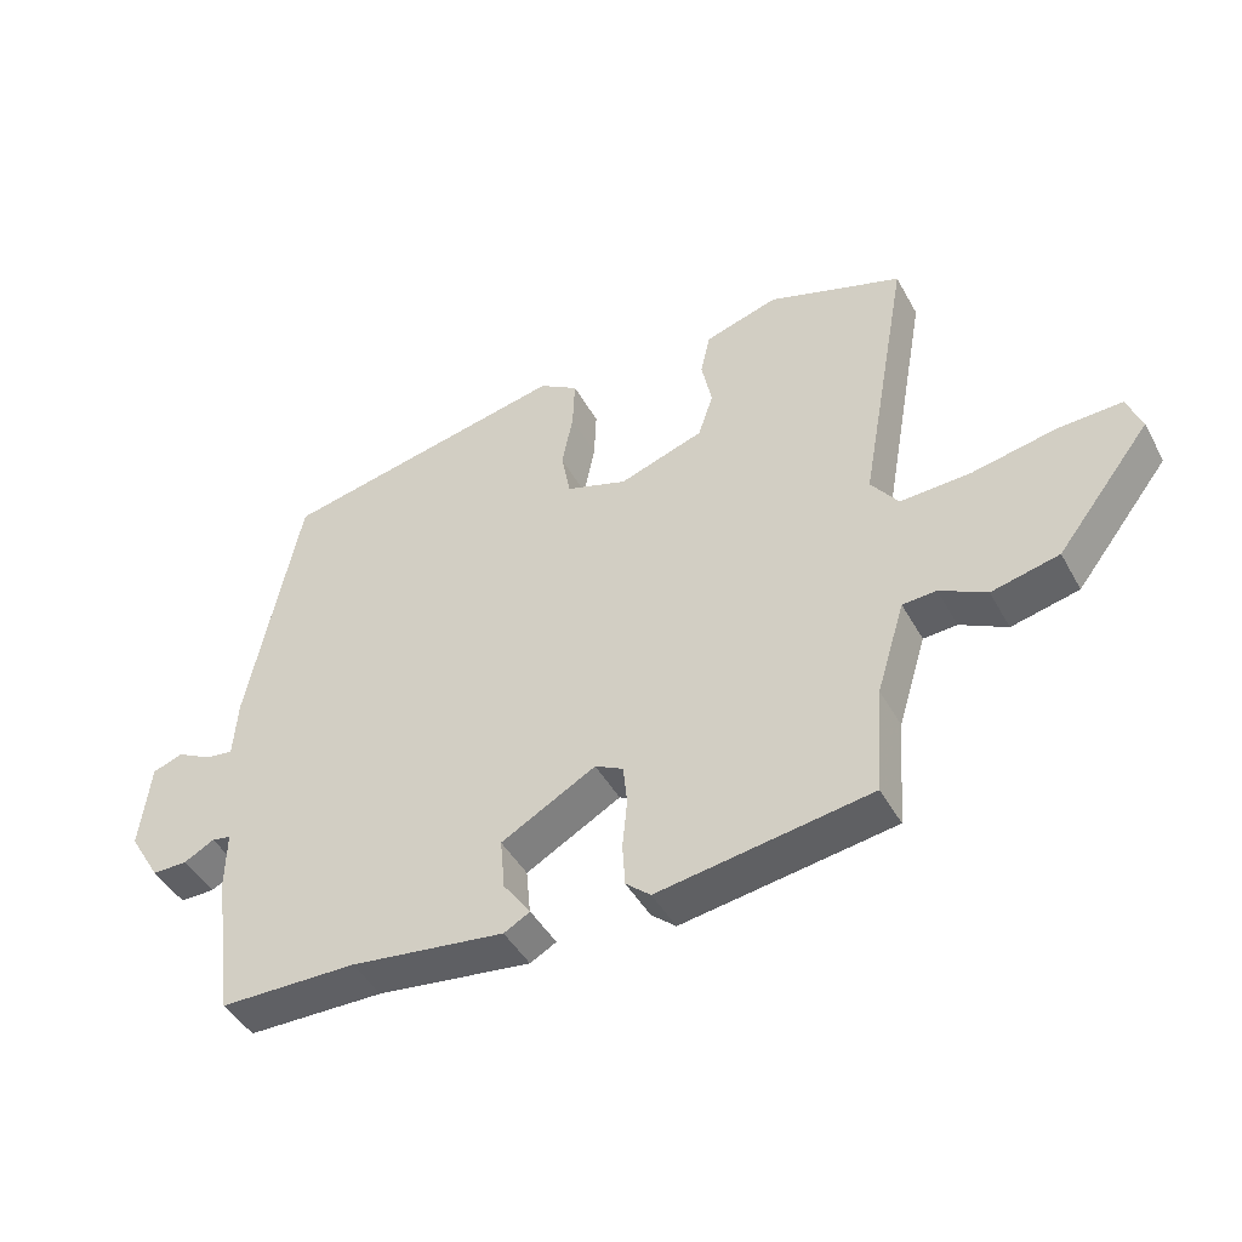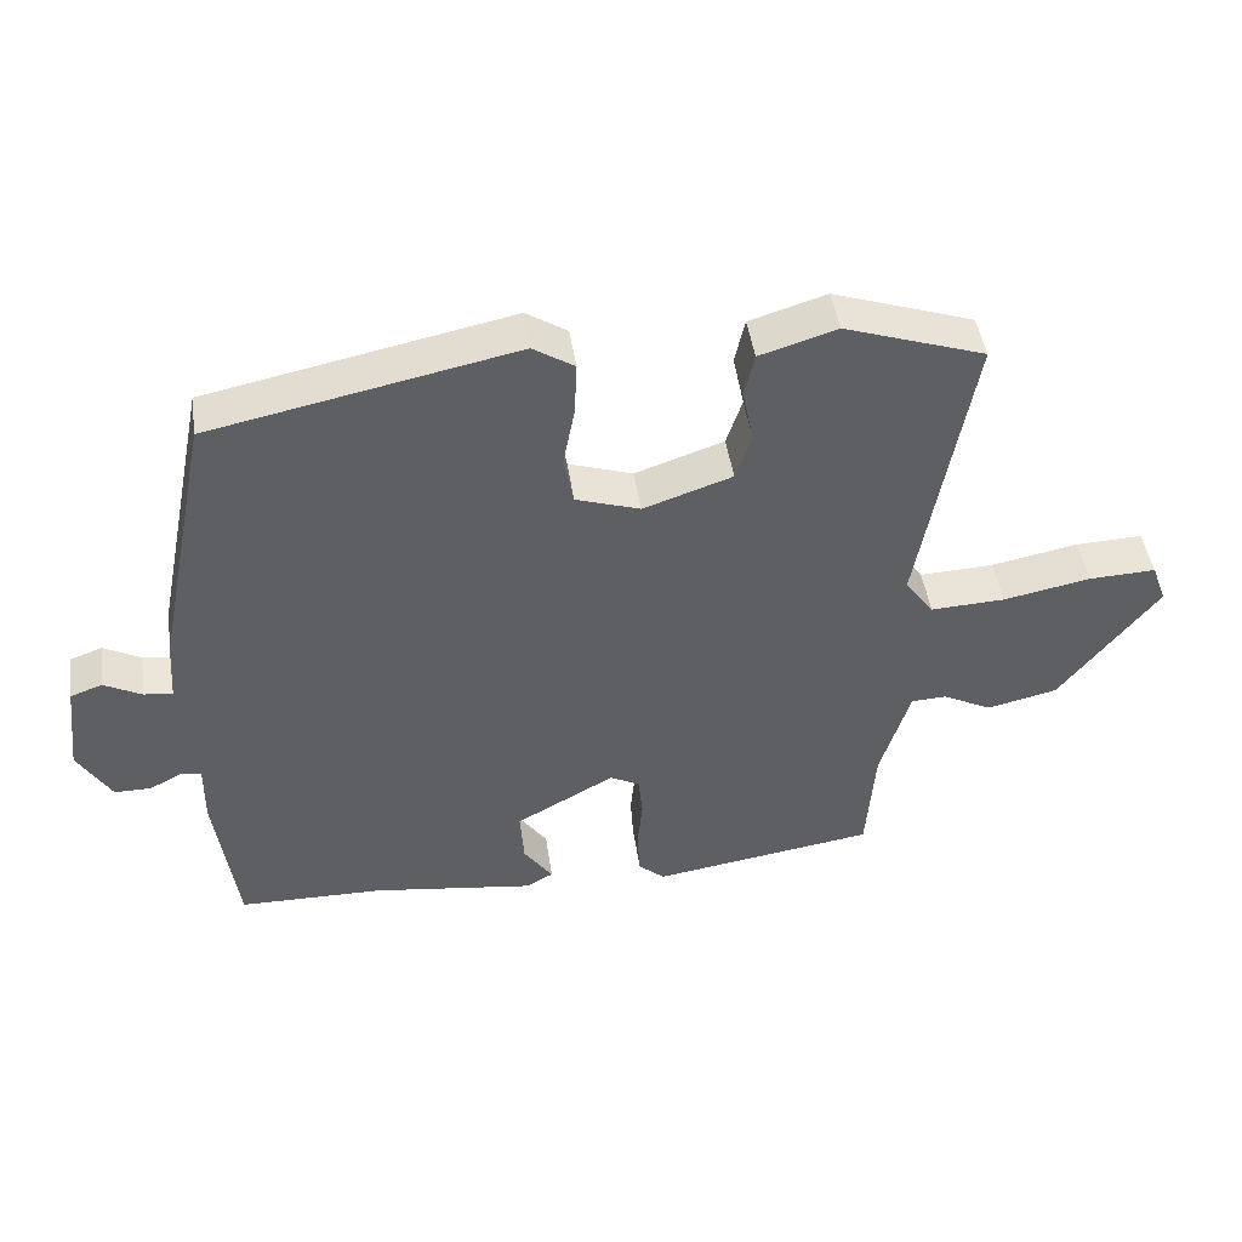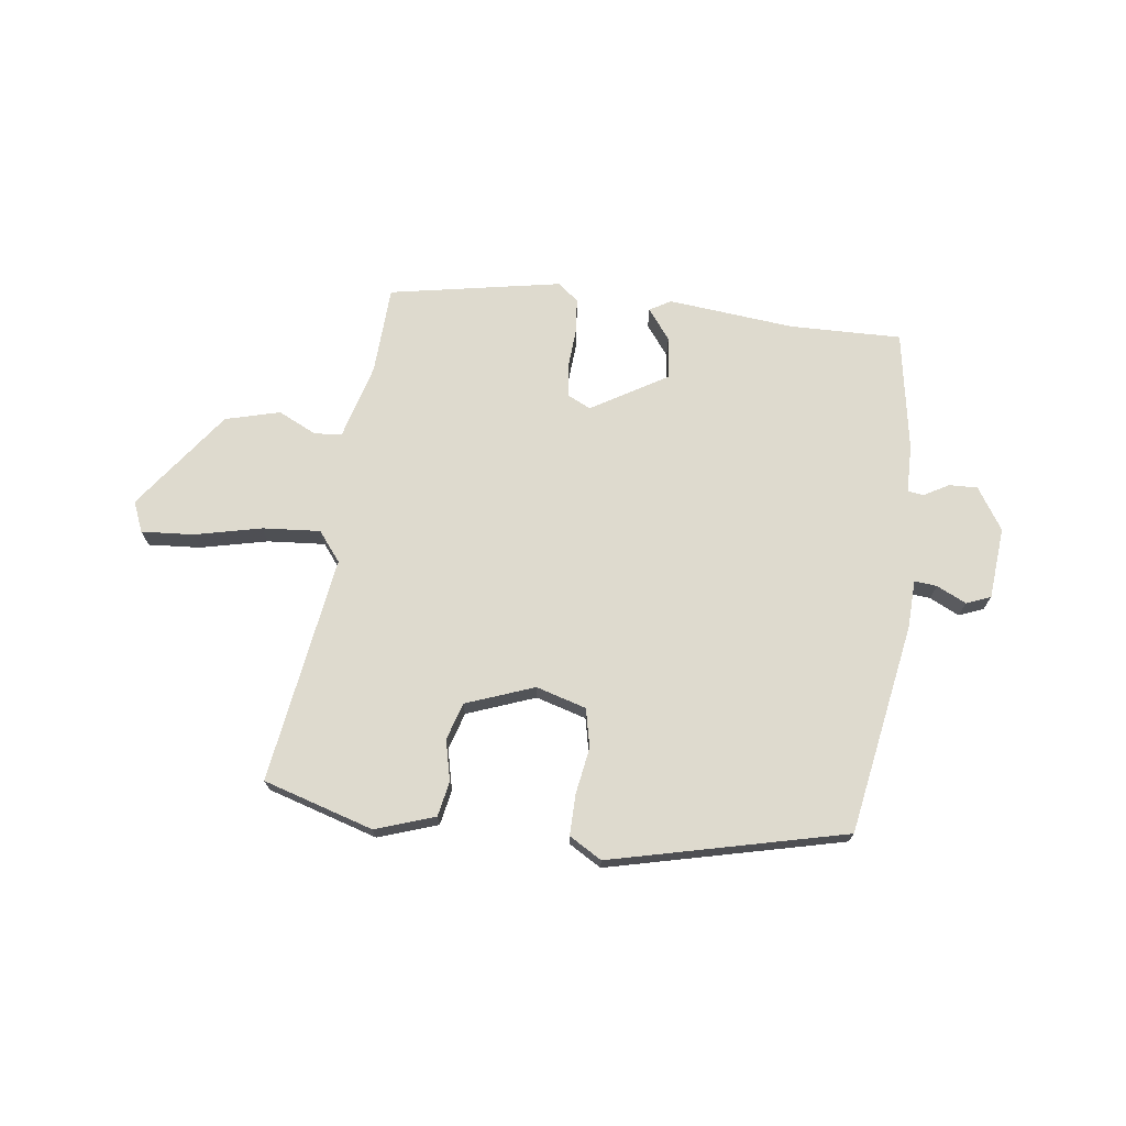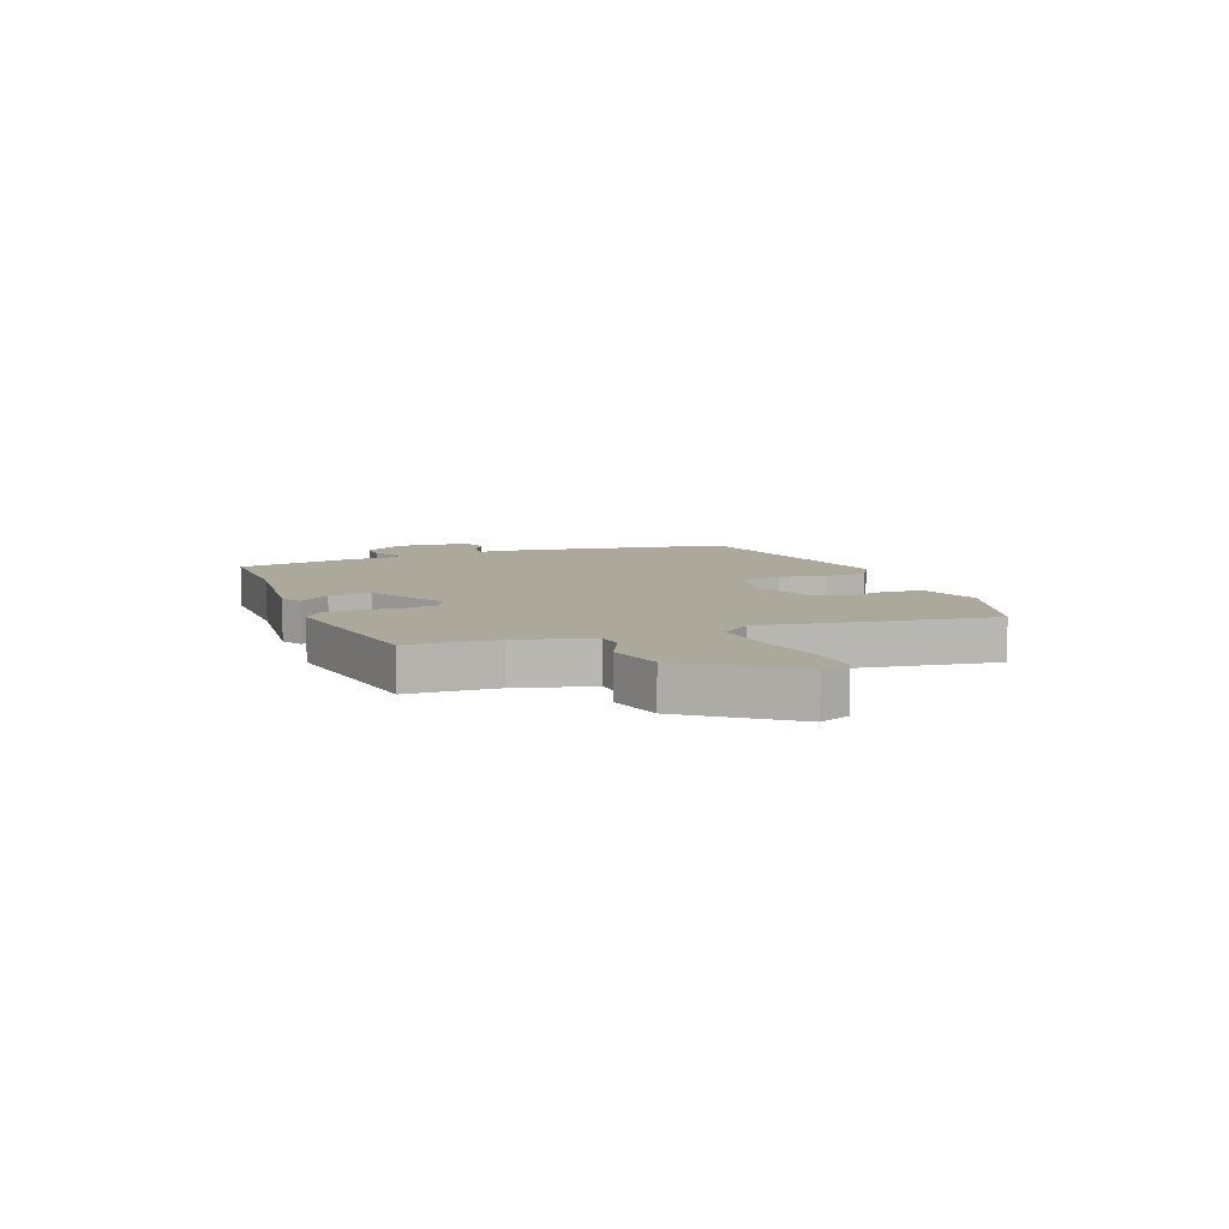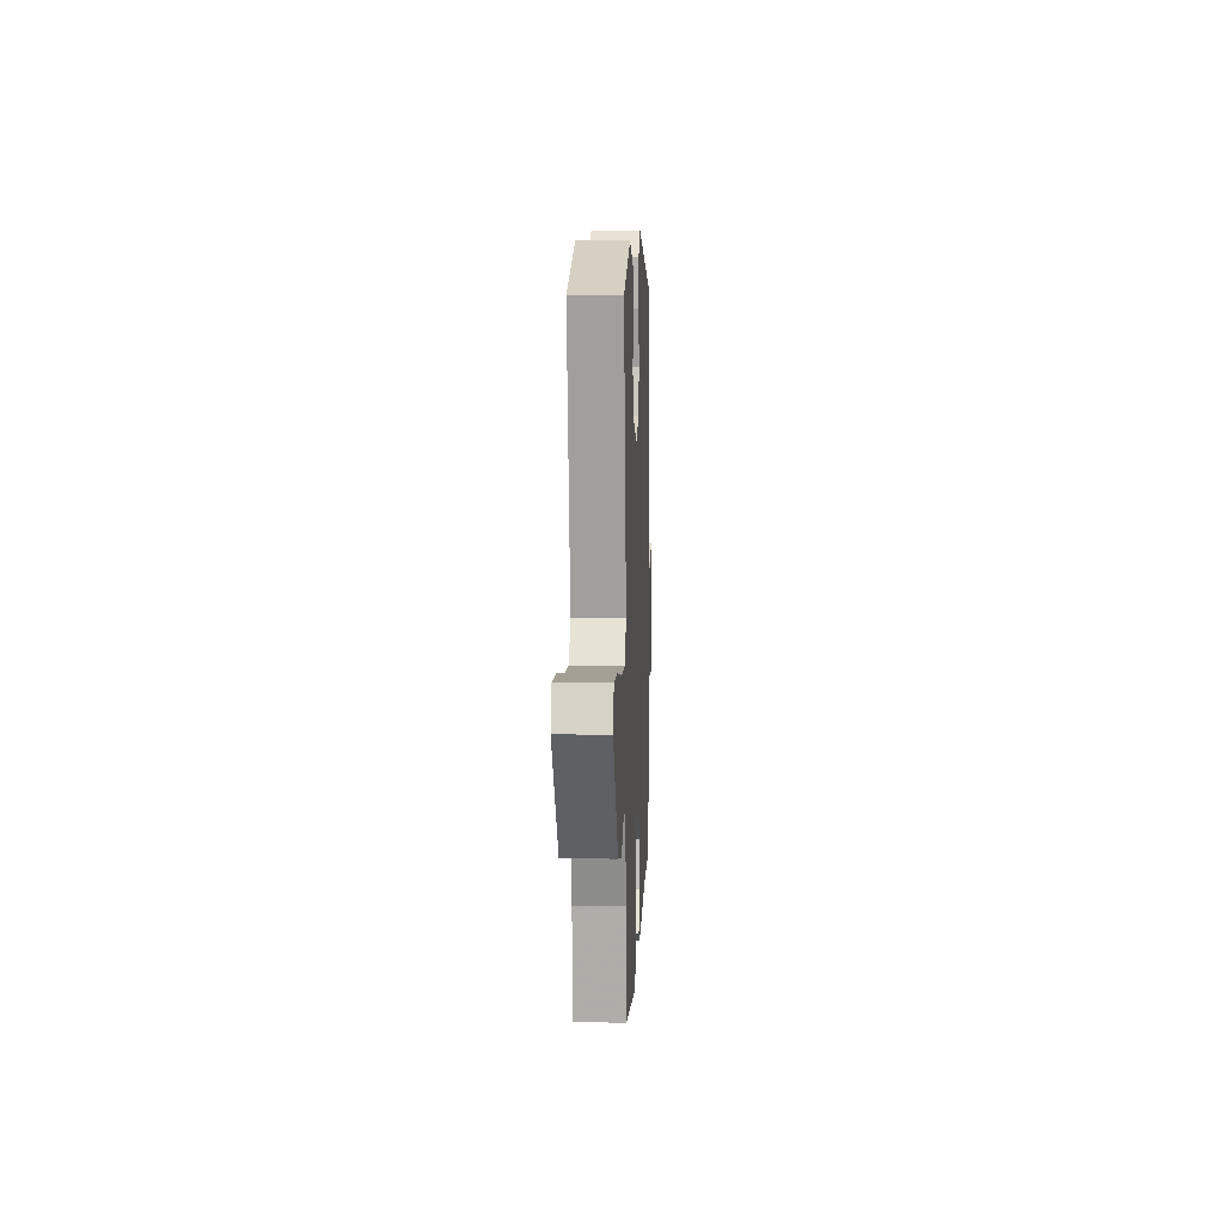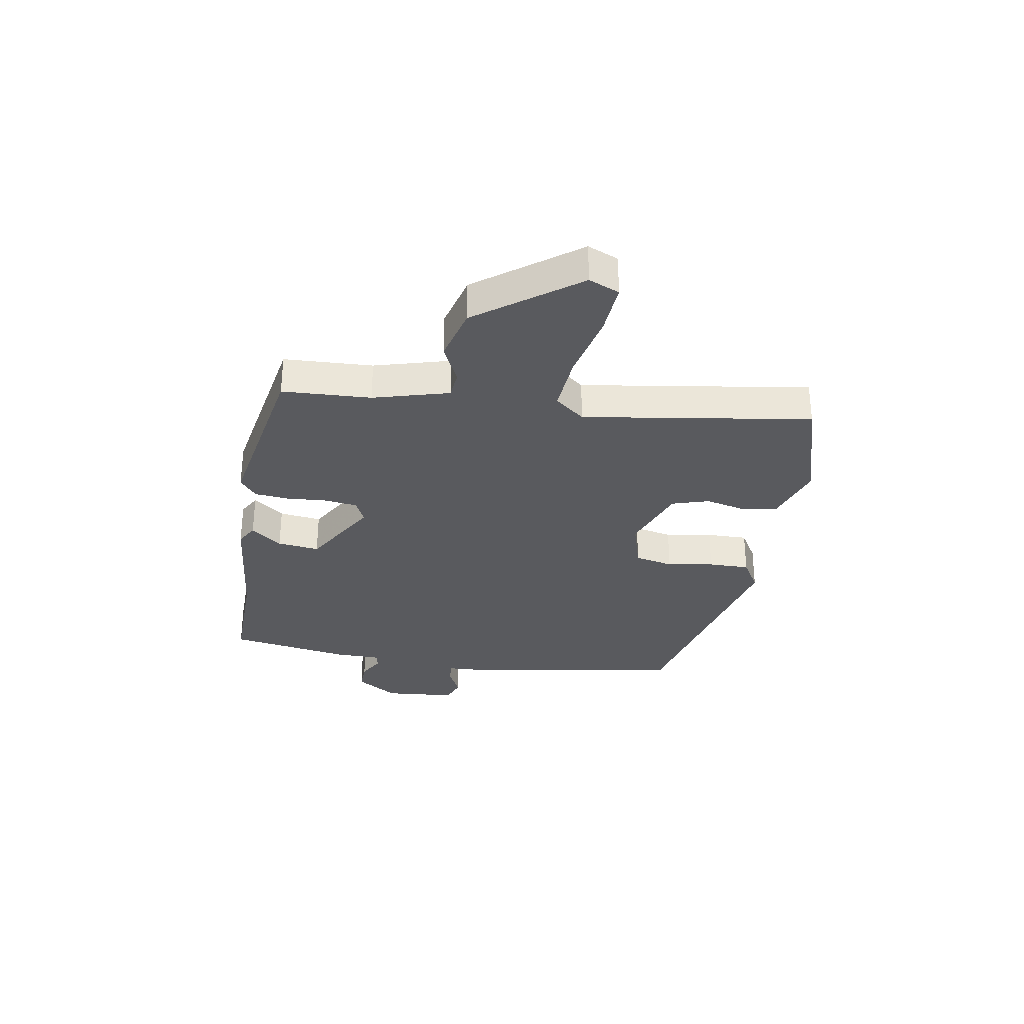
<metadata>
{"format":"obj","ext":"obj","renderer":"f3d","projection":"perspective","resolution":1024,"background":"white","views":[{"elev":-44.7,"azim":-152.7,"up":"+Z"},{"elev":45.6,"azim":171.8,"up":"+Z"},{"elev":71.1,"azim":5.7,"up":"+Y"},{"elev":8.5,"azim":-112.5,"up":"+Y"},{"elev":8.2,"azim":-87.5,"up":"+Z"},{"elev":-31.8,"azim":-101.2,"up":"+Y"}]}
</metadata>
<code>
v 0.503 0.07 -0.485
v 0.303 0.07 -0.487
v 0.078 0.07 -0.516
v 0.04 0.07 -0.495
v 0.08 0.07 -0.439
v 0.087 0.07 -0.364
v -0.051 0.07 -0.287
v -0.092 0.07 -0.308
v -0.098 0.07 -0.366
v -0.091 0.07 -0.438
v -0.095 0.07 -0.5
v -0.131 0.07 -0.531
v -0.44 0.07 -0.483
v -0.452 0.07 -0.325
v -0.493 0.07 -0.191
v -0.542 0.07 -0.188
v -0.61 0.07 -0.223
v -0.708 0.07 -0.2
v -0.844 0.07 -0.025
v -0.823 0.07 0.03
v -0.73 0.07 0.026
v -0.609 0.07 0.002
v -0.506 0.07 -0.003
v -0.466 0.07 0.051
v -0.539 0.07 0.456
v -0.344 0.07 0.521
v -0.237 0.07 0.488
v -0.223 0.07 0.426
v -0.238 0.07 0.353
v -0.216 0.07 0.287
v -0.093 0.07 0.245
v -0.004 0.07 0.274
v 0.009 0.07 0.343
v -0.007 0.07 0.426
v -0.01 0.07 0.499
v 0.047 0.07 0.535
v 0.469 0.07 0.447
v 0.545 0.07 0.072
v 0.551 0.07 -0.014
v 0.591 0.07 -0.009
v 0.643 0.07 0.018
v 0.687 0.07 0.002
v 0.702 0.07 -0.126
v 0.656 0.07 -0.202
v 0.605 0.07 -0.202
v 0.56 0.07 -0.178
v 0.532 0.07 -0.183
v 0.533 0.07 -0.269
v 0.503 0 -0.485
v 0.303 0 -0.487
v 0.078 0 -0.516
v 0.04 0 -0.495
v 0.08 0 -0.439
v 0.087 0 -0.364
v -0.051 0 -0.287
v -0.092 0 -0.308
v -0.098 0 -0.366
v -0.091 0 -0.438
v -0.095 0 -0.5
v -0.131 0 -0.531
v -0.44 0 -0.483
v -0.452 0 -0.325
v -0.493 0 -0.191
v -0.542 0 -0.188
v -0.61 0 -0.223
v -0.708 0 -0.2
v -0.844 0 -0.025
v -0.823 0 0.03
v -0.73 0 0.026
v -0.609 0 0.002
v -0.506 0 -0.003
v -0.466 0 0.051
v -0.539 0 0.456
v -0.344 0 0.521
v -0.237 0 0.488
v -0.223 0 0.426
v -0.238 0 0.353
v -0.216 0 0.287
v -0.093 0 0.245
v -0.004 0 0.274
v 0.009 0 0.343
v -0.007 0 0.426
v -0.01 0 0.499
v 0.047 0 0.535
v 0.469 0 0.447
v 0.545 0 0.072
v 0.551 0 -0.014
v 0.591 0 -0.009
v 0.643 0 0.018
v 0.687 0 0.002
v 0.702 0 -0.126
v 0.656 0 -0.202
v 0.605 0 -0.202
v 0.56 0 -0.178
v 0.532 0 -0.183
v 0.533 0 -0.269
f 47 48 1 2
f 43 44 45 46
f 43 46 47
f 40 41 42 43
f 39 40 43 47
f 33 34 35 36
f 32 33 36 37
f 26 27 28 29
f 24 25 26 29
f 23 24 29 30
f 19 20 21 22
f 19 22 23
f 16 17 18 19
f 15 16 19 23
f 14 15 23 30
f 9 10 11 12
f 8 9 12 13
f 7 8 13 14
f 2 3 4 5
f 2 5 6
f 47 2 6
f 39 47 6 7
f 32 37 38 39
f 31 32 39 7
f 7 14 30 31
f 50 49 96 95
f 94 93 92 91
f 95 94 91
f 91 90 89 88
f 95 91 88 87
f 84 83 82 81
f 85 84 81 80
f 77 76 75 74
f 77 74 73 72
f 78 77 72 71
f 70 69 68 67
f 71 70 67
f 67 66 65 64
f 71 67 64 63
f 78 71 63 62
f 60 59 58 57
f 61 60 57 56
f 62 61 56 55
f 53 52 51 50
f 54 53 50
f 54 50 95
f 55 54 95 87
f 87 86 85 80
f 55 87 80 79
f 79 78 62 55
f 1 49 50 2
f 2 50 51 3
f 3 51 52 4
f 4 52 53 5
f 5 53 54 6
f 6 54 55 7
f 7 55 56 8
f 8 56 57 9
f 9 57 58 10
f 10 58 59 11
f 11 59 60 12
f 12 60 61 13
f 13 61 62 14
f 14 62 63 15
f 15 63 64 16
f 16 64 65 17
f 17 65 66 18
f 18 66 67 19
f 19 67 68 20
f 20 68 69 21
f 21 69 70 22
f 22 70 71 23
f 23 71 72 24
f 24 72 73 25
f 25 73 74 26
f 26 74 75 27
f 27 75 76 28
f 28 76 77 29
f 29 77 78 30
f 30 78 79 31
f 31 79 80 32
f 32 80 81 33
f 33 81 82 34
f 34 82 83 35
f 35 83 84 36
f 36 84 85 37
f 37 85 86 38
f 38 86 87 39
f 39 87 88 40
f 40 88 89 41
f 41 89 90 42
f 42 90 91 43
f 43 91 92 44
f 44 92 93 45
f 45 93 94 46
f 46 94 95 47
f 47 95 96 48
f 48 96 49 1

</code>
